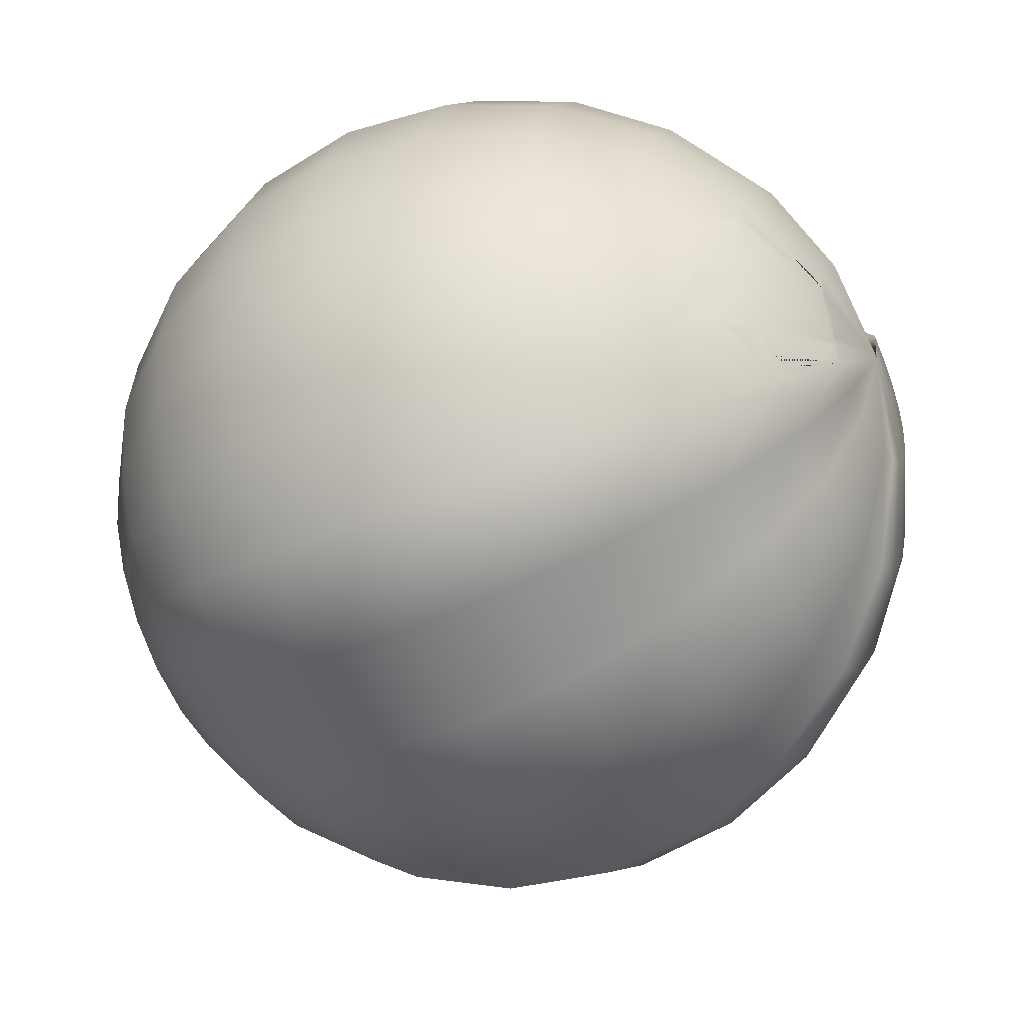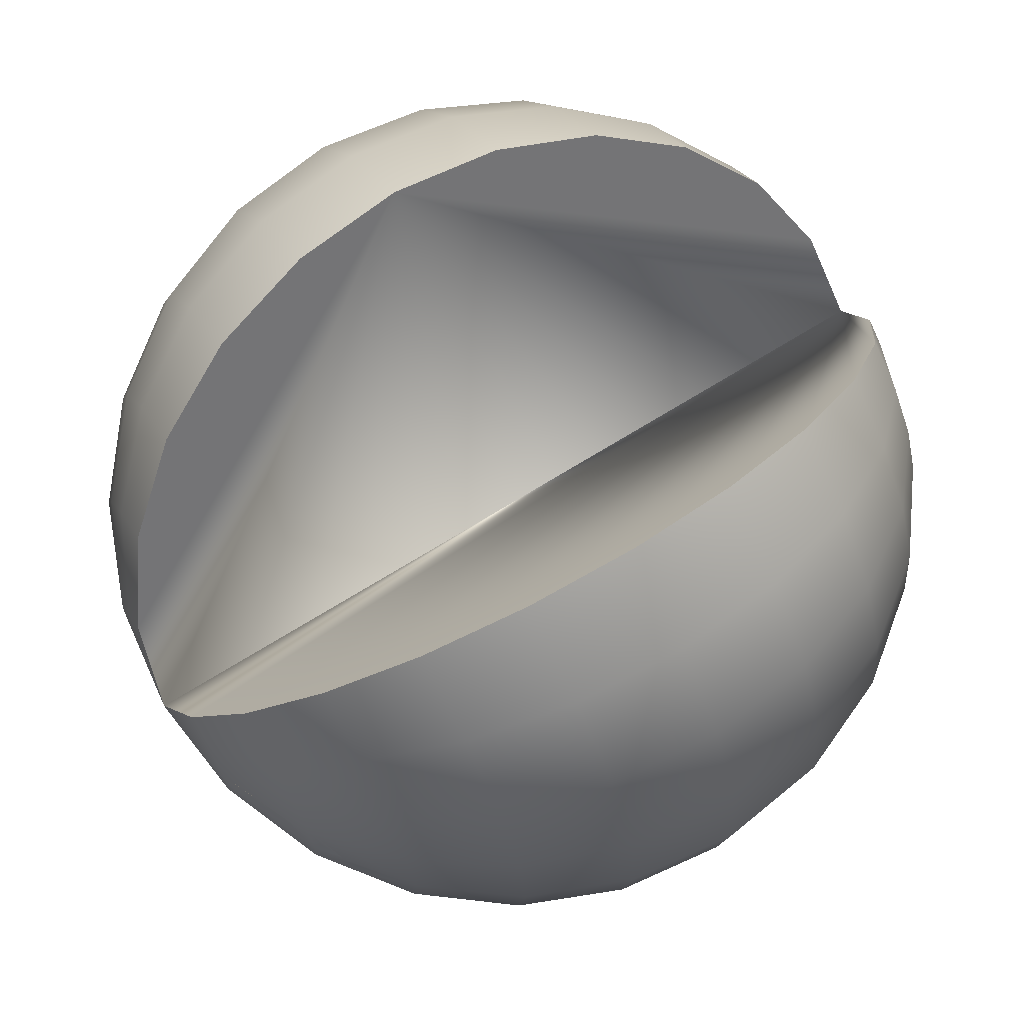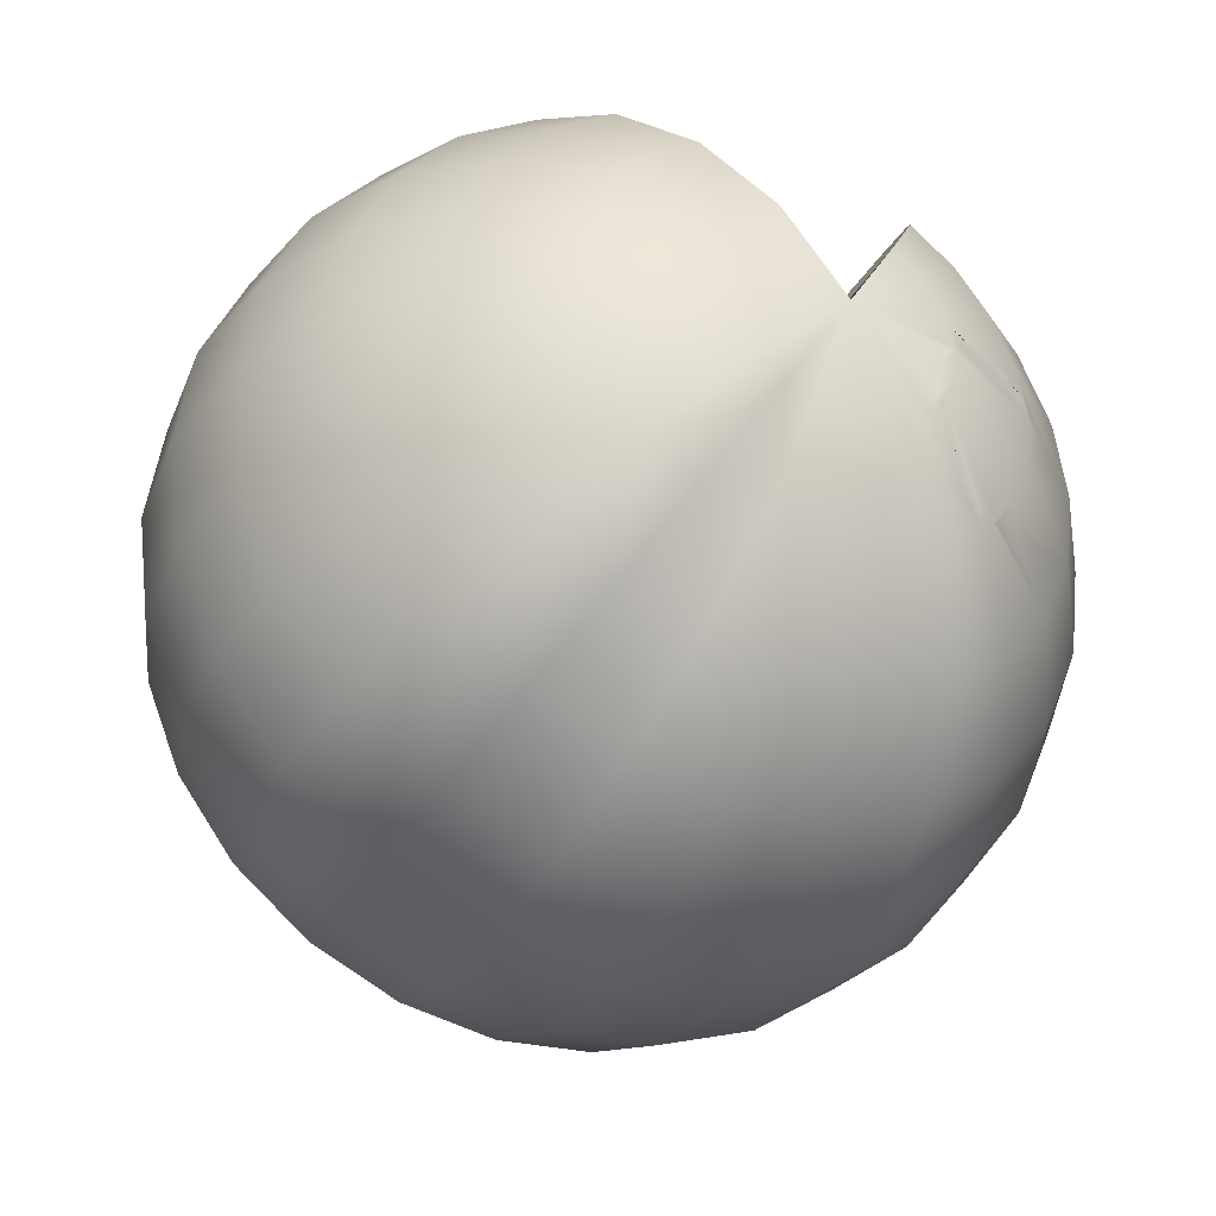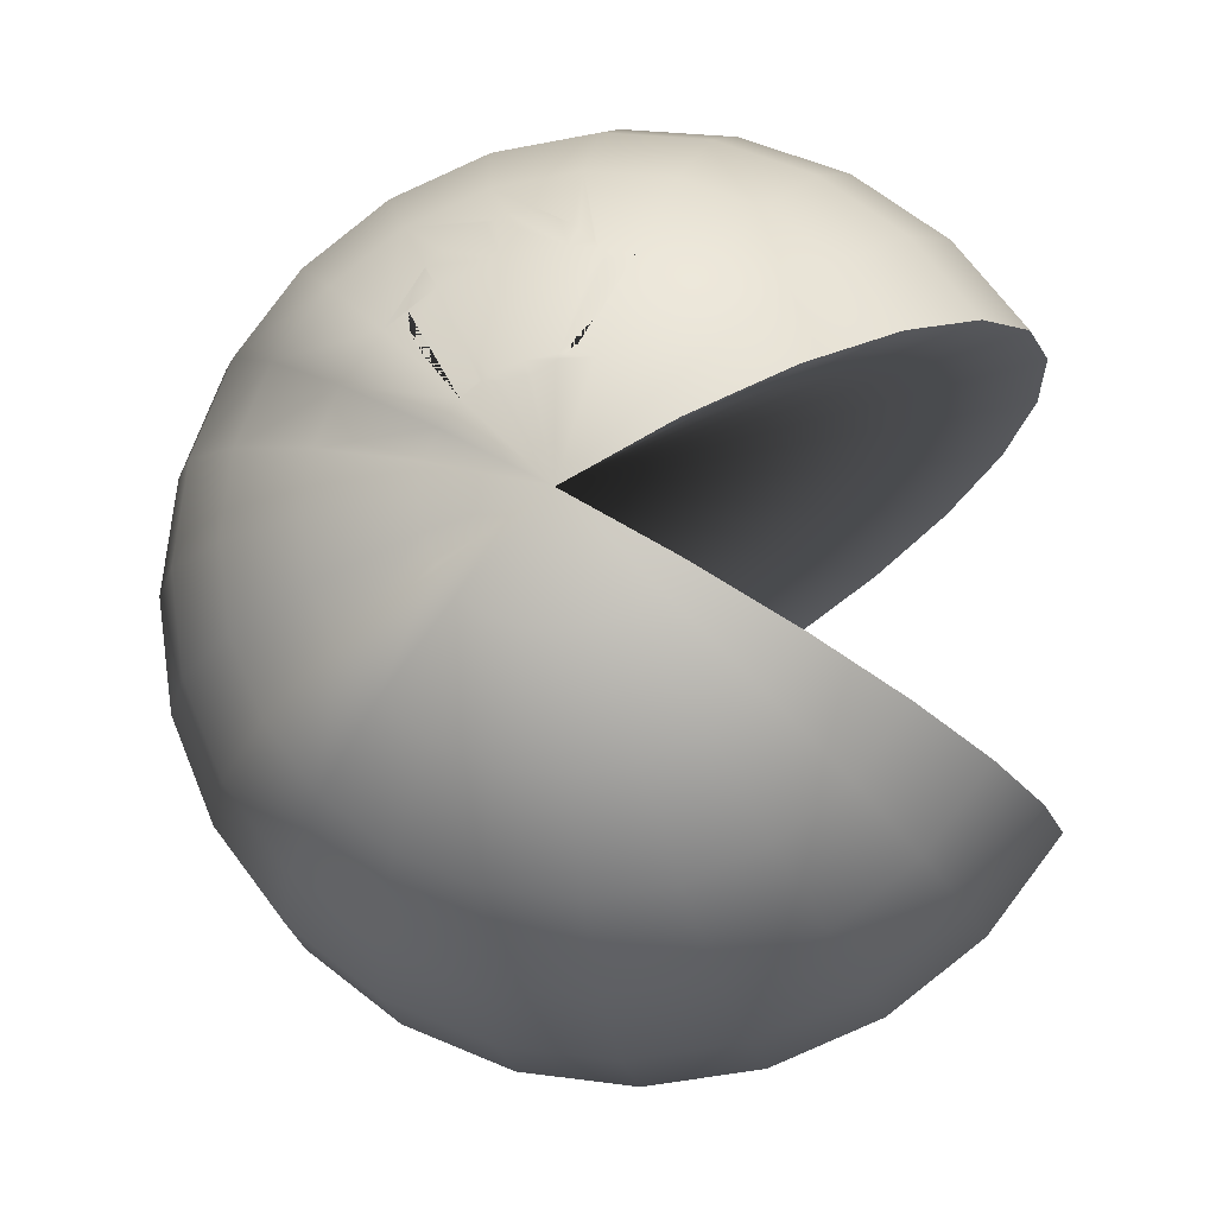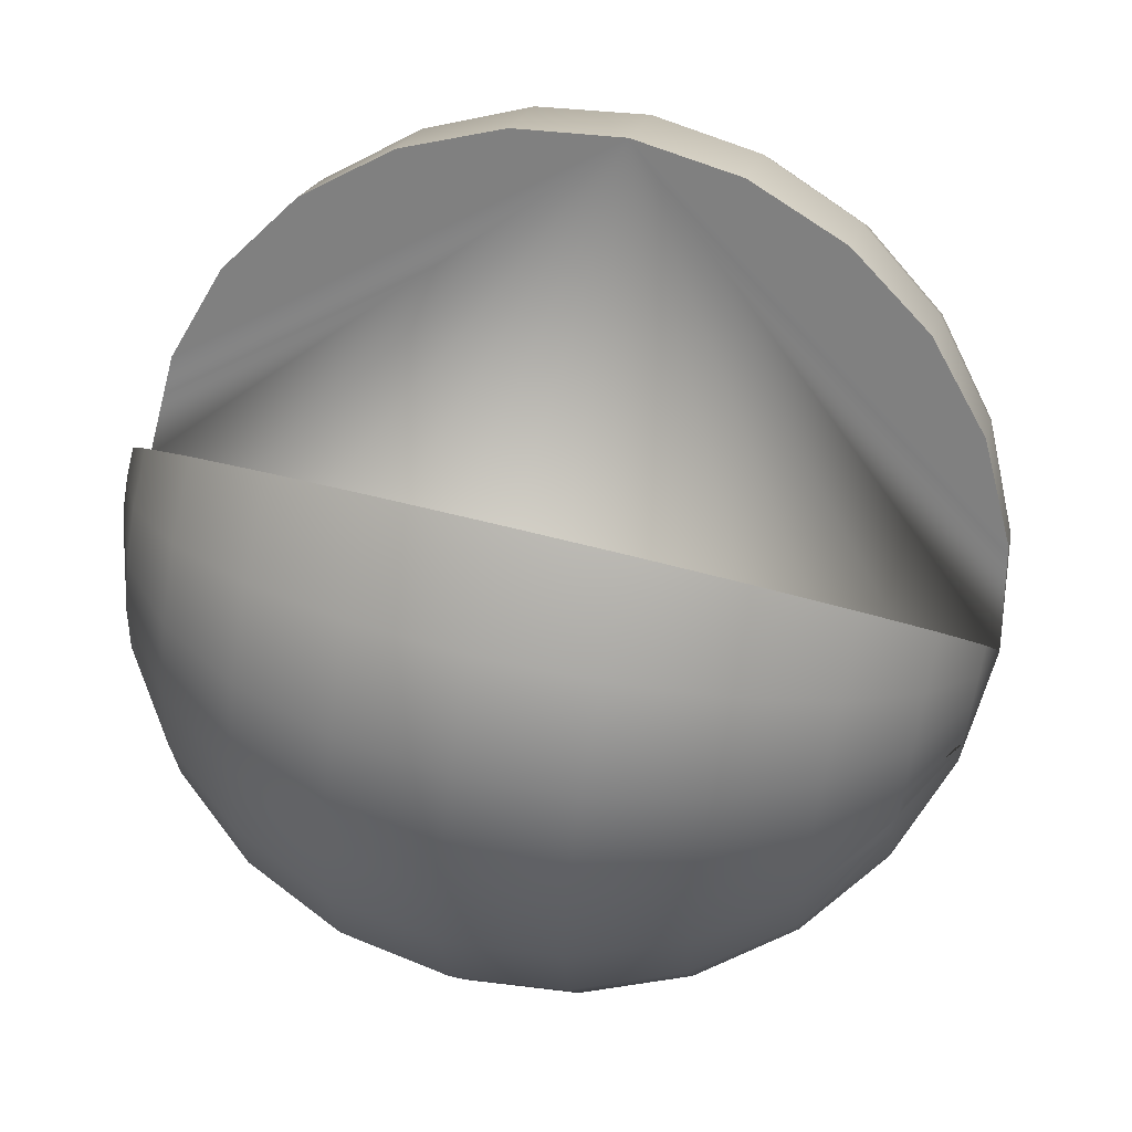
<metadata>
{"format":"obj","ext":"obj","renderer":"f3d","projection":"perspective","resolution":1024,"background":"white","views":[{"elev":-44.5,"azim":-152.1,"up":"+Z"},{"elev":69.8,"azim":148.1,"up":"+Z"},{"elev":-37.5,"azim":62.2,"up":"+Z"},{"elev":-12.6,"azim":-80.7,"up":"+Y"},{"elev":58.3,"azim":-164.7,"up":"+Z"}]}
</metadata>
<code>
g Mesh1 Model
v -4.339 6.421 -1.042
v -3.543 5.522 -1.561
v -3.543 5.168 -0.7069
v -4.339 6.17 -0.4383
f 1 2 3 4
v -4.339 6.819 -1.561
v -3.543 6.085 -2.295
f 5 6 2 1
v -4.339 7.338 -1.959
v -3.543 6.819 -2.858
f 7 8 6 5
v -4.339 7.942 -2.21
v -3.543 7.673 -3.212
f 9 10 8 7
v -4.339 8.59 -2.295
v -3.543 8.59 -3.333
f 11 12 10 9
v -4.339 9.238 -2.21
v -3.543 9.507 -3.212
f 13 14 12 11
v -4.339 9.842 -1.959
v -3.543 10.36 -2.858
f 15 16 14 13
v -4.339 10.36 -1.561
v -3.543 11.1 -2.295
f 17 18 16 15
v -4.339 10.54 -1.323
v -4.332 10.55 -1.325
v -4.185 10.81 -1.309
v -4.075 11.05 -1.228
v -4.071 11.06 -1.217
v -3.543 11.66 -1.561
f 17 19 20 21 22 23 24 18
v -4.839 9.507 -0.7069
v -4.839 9.664 -0.502
v -4.828 9.667 -0.5447
v -4.74 9.748 -0.7847
v -4.64 9.888 -0.9955
v -4.534 10.08 -1.163
v -4.43 10.3 -1.275
f 25 26 27 28 29 30 31 19 17
v -5.01 8.59 0.21
v -4.848 9.658 -0.4066
f 32 33 26 25
v -4.86 9.692 -0.08536
v -4.854 9.651 -0.292
f 32 34 35 33
v -4.846 9.837 0.21
v -4.849 9.813 0.1831
v -4.859 9.701 -0.04376
f 32 36 37 38 34
v -4.839 9.842 0.5456
v -4.839 9.88 0.2594
f 39 40 36 32
v -4.339 11.01 0.8583
v -4.339 11.06 0.4987
v -4.387 10.93 0.5606
v -4.487 10.68 0.6105
v -4.593 10.43 0.5944
v -4.697 10.19 0.5135
v -4.792 9.98 0.3732
f 41 42 43 44 45 46 47 40 39
v -3.543 12.13 0.21
v -4.108 11.4 0.21
v -4.137 11.35 0.2808
v -4.266 11.16 0.4481
v -3.543 12.01 1.127
f 48 49 50 51 42 41 52
v -3.543 12.01 -0.7069
v -3.906 11.55 -0.5842
v -3.898 11.59 -0.4226
v -3.936 11.57 -0.1699
v -4.022 11.49 0.07
f 53 54 55 56 57 49 48
v -3.97 11.26 -1.088
v -3.906 11.42 -0.8978
v -3.893 11.54 -0.6709
f 24 23 58 59 60 54 53
v -4.339 11.01 -0.4383
v -4.339 10.76 -1.042
f 61 54 60 59 58 23 62
v -4.339 11.1 0.21
f 63 49 57 56 55 54 61
f 63 42 51 50 49
v -4.839 9.887 0.21
f 64 40 47 46 45 44 43 42 63
f 64 36 40
v -4.839 9.842 -0.1256
f 65 34 38 37 36 64
v -4.839 9.713 -0.4383
f 66 33 35 34 65
f 66 26 33
f 62 19 31 30 29 28 27 26 66
f 62 23 22 21 20 19
v 3.97 11.26 -1.088
v 4.071 11.06 -1.217
v 4.075 11.05 -1.228
f 58 67 68 69 22 23
v 3.906 11.42 -0.8978
f 67 58 59 70
v 3.893 11.54 -0.6709
f 70 59 60 71
v 3.898 11.59 -0.4226
v 3.906 11.55 -0.5842
f 55 72 73 71 60 54
v 3.936 11.57 -0.1699
f 72 55 56 74
v 4.022 11.49 0.07
f 74 56 57 75
v 4.137 11.35 0.2808
v 4.108 11.4 0.21
f 50 76 77 75 57 49
v 4.266 11.16 0.4481
f 51 78 76 50
v 4.387 10.93 0.5606
v 4.339 11.06 0.4987
f 43 79 80 78 51 42
v 4.487 10.68 0.6105
f 79 43 44 81
v 4.593 10.43 0.5944
f 45 82 81 44
v 4.697 10.19 0.5135
f 46 83 82 45
v 4.792 9.98 0.3732
f 83 46 47 84
v 4.849 9.813 0.1831
v 4.846 9.837 0.21
v 4.839 9.88 0.2594
f 84 47 40 36 37 85 86 87
v 4.859 9.701 -0.04376
f 38 88 85 37
v 4.854 9.651 -0.292
v 4.86 9.692 -0.08536
f 88 38 34 35 89 90
v 4.828 9.667 -0.5447
v 4.839 9.664 -0.502
v 4.848 9.658 -0.4066
f 27 91 92 93 89 35 33 26
v 4.74 9.748 -0.7847
f 28 94 91 27
v 4.64 9.888 -0.9955
f 29 95 94 28
v 4.534 10.08 -1.163
f 30 96 95 29
v 4.43 10.3 -1.275
f 96 30 31 97
v 4.332 10.55 -1.325
v 4.339 10.54 -1.323
f 20 98 99 97 31 19
v 4.185 10.81 -1.309
f 98 20 21 100
f 100 21 22 69
v 3.543 11.66 -1.561
v 4.339 10.36 -1.561
v 3.543 11.1 -2.295
f 101 68 69 100 98 99 102 103
v 3.543 12.01 -0.7069
f 104 73 71 70 67 68 101
v 3.543 12.13 0.21
f 105 77 75 74 72 73 104
v 4.339 11.01 0.8583
v 3.543 12.01 1.127
f 106 80 78 76 77 105 107
v 4.839 9.842 0.5456
f 108 87 84 83 82 81 79 80 106
v 5.01 8.59 0.21
f 109 86 87 108
f 109 90 88 85 86
f 109 93 89 90
v 4.839 9.507 -0.7069
f 110 92 93 109
f 102 99 97 96 95 94 91 92 110
v 4.839 9.713 -0.4383
v 4.339 10.76 -1.042
f 111 92 91 94 95 96 97 99 112
f 111 93 92
v 4.839 9.842 -0.1256
f 113 90 89 93 111
v 4.839 9.887 0.21
f 114 86 85 88 90 113
f 114 87 86
v 4.339 11.1 0.21
f 115 80 79 81 82 83 84 87 114
f 115 77 76 78 80
v 4.339 11.01 -0.4383
f 116 73 72 74 75 77 115
f 112 68 67 70 71 73 116
f 112 99 98 100 69 68
f 116 113 111 112
f 115 114 113 116
v 4.839 9.238 -0.913
v 4.339 9.842 -1.959
f 102 110 117 118
f 110 109 117
v 4.839 8.926 -1.042
f 117 109 119
v -7.219e-16 6.085 4.549
v -1.297 6.17 4.401
v -2.505 6.421 3.967
v -3.543 6.819 3.278
v -4.339 7.338 2.379
v -4.839 7.942 1.333
v -4.839 9.238 -0.913
v -2.505 10.76 -3.547
v -1.297 11.01 -3.981
v -7.219e-16 11.1 -4.129
v 1.297 11.01 -3.981
v 2.505 10.76 -3.547
v 3.543 10.36 -2.858
v 4.839 7.942 1.333
v 4.339 7.338 2.379
v 3.543 6.819 3.278
v 2.505 6.421 3.967
v 1.297 6.17 4.401
f 120 121 122 123 124 125 32 126 15 16 127 128 129 130 131 132 118 117 109 133 134 135 136 137
v -1.297 5.168 3.632
v -7.219e-16 5.047 3.753
f 138 139 120 121
v -1.297 4.399 2.63
v -7.219e-16 4.251 2.715
f 140 141 139 138
v -1.297 3.916 1.462
v -7.219e-16 3.751 1.507
f 142 143 141 140
v -1.297 3.751 0.21
v -7.219e-16 3.58 0.21
f 144 145 143 142
v -1.297 3.916 -1.042
v -7.219e-16 3.751 -1.087
f 146 147 145 144
v -1.297 4.399 -2.21
v -7.219e-16 4.251 -2.295
f 148 149 147 146
v -1.297 5.168 -3.212
v -7.219e-16 5.047 -3.333
f 150 151 149 148
v -1.297 6.17 -3.981
v -7.219e-16 6.085 -4.129
f 152 153 151 150
v -1.297 7.338 -4.464
v -7.219e-16 7.293 -4.629
f 154 155 153 152
v -1.297 8.59 -4.629
v -7.219e-16 8.59 -4.8
f 156 157 155 154
v -1.297 9.842 -4.464
v -7.219e-16 9.887 -4.629
f 158 159 157 156
f 128 129 159 158
v -1.297 12.01 -3.212
v -7.219e-16 12.13 -3.333
f 160 161 129 128
v -1.297 12.78 -2.21
v -7.219e-16 12.93 -2.295
f 162 163 161 160
v -1.297 13.26 -1.042
v -7.219e-16 13.43 -1.087
f 164 165 163 162
v -1.297 13.43 0.21
v -7.219e-16 13.6 0.21
f 166 167 165 164
v -1.297 13.26 1.462
v -7.219e-16 13.43 1.507
f 168 169 167 166
v -1.297 12.78 2.63
v -7.219e-16 12.93 2.715
f 170 171 169 168
v -1.297 12.01 3.632
v -7.219e-16 12.13 3.753
f 172 173 171 170
v -1.297 11.01 4.401
v -7.219e-16 11.1 4.549
f 174 175 173 172
v -4.839 9.238 1.333
v -4.339 9.842 2.379
v -3.543 10.36 3.278
v -2.505 10.76 3.967
v 1.297 11.01 4.401
v 2.505 10.76 3.967
v 3.543 10.36 3.278
v 4.339 9.842 2.379
v 4.839 9.238 1.333
v 4.839 7.942 -0.913
v 4.339 7.338 -1.959
v 3.543 6.819 -2.858
v 2.505 6.421 -3.547
v 1.297 6.17 -3.981
v -2.505 6.421 -3.547
v -4.839 7.942 -0.913
f 32 176 177 178 179 174 175 180 181 182 183 184 109 185 186 187 188 189 153 152 190 8 7 191
v -4.839 9.507 1.127
f 32 176 192
v -4.339 10.36 1.981
f 176 177 193 192
v -3.543 11.1 2.715
f 177 178 194 193
v -2.505 11.66 3.278
f 178 179 195 194
f 179 174 172 195
v -2.505 12.35 2.379
f 195 172 170 196
v -2.505 12.78 1.333
f 196 170 168 197
v -2.505 12.93 0.21
f 197 168 166 198
v -2.505 12.78 -0.913
f 198 166 164 199
v -2.505 12.35 -1.959
f 199 164 162 200
v -2.505 11.66 -2.858
f 200 162 160 201
f 201 160 128 127
v -2.505 9.713 -3.981
f 127 128 158 202
v -2.505 8.59 -4.129
f 202 158 156 203
v -2.505 7.467 -3.981
f 203 156 154 204
f 204 154 152 190
v -2.505 5.522 -2.858
f 190 152 150 205
v -2.505 4.832 -1.959
f 205 150 148 206
v -2.505 4.399 -0.913
f 206 148 146 207
v -2.505 4.251 0.21
f 207 146 144 208
v -2.505 4.399 1.333
f 208 144 142 209
v -2.505 4.832 2.379
f 209 142 140 210
v -2.505 5.522 3.278
f 210 140 138 211
f 211 138 121 122
v -3.543 6.085 2.715
f 212 211 122 123
v -3.543 5.522 1.981
f 213 210 211 212
v -3.543 5.168 1.127
f 214 209 210 213
v -3.543 5.047 0.21
f 215 208 209 214
f 3 207 208 215
f 2 206 207 3
f 6 205 206 2
f 8 190 205 6
f 10 204 190 8
f 12 203 204 10
f 14 202 203 12
f 16 127 202 14
f 18 201 127 16
f 24 200 201 18
f 53 199 200 24
f 48 198 199 53
f 52 197 198 48
v -3.543 11.66 1.981
f 216 196 197 52
f 194 195 196 216
v -4.339 10.76 1.462
f 193 194 216 217
f 217 216 52 41
v -4.839 9.713 0.8583
f 218 217 41 39
f 192 193 217 218
f 32 192 218
f 32 218 39
v -4.339 6.085 0.21
f 4 3 215 219
v -4.339 6.17 0.8583
f 219 215 214 220
v -4.339 6.421 1.462
f 220 214 213 221
v -4.339 6.819 1.981
f 221 213 212 222
f 222 212 123 124
v -4.839 7.673 1.127
f 223 222 124 125
v -4.839 7.467 0.8583
f 224 221 222 223
v -4.839 7.338 0.5456
f 225 220 221 224
v -4.839 7.293 0.21
f 226 219 220 225
v -4.839 7.338 -0.1256
f 227 4 219 226
v -4.839 7.467 -0.4383
f 228 1 4 227
v -4.839 7.673 -0.7069
f 229 5 1 228
f 191 7 5 229
v -4.839 8.254 -1.042
f 230 9 7 191
v -4.839 8.59 -1.087
f 231 11 9 230
v -4.839 8.926 -1.042
f 232 13 11 231
f 126 15 13 232
f 25 17 15 126
f 32 25 126
f 32 126 232
f 32 232 231
f 32 231 230
f 32 230 191
f 32 191 229
f 32 229 228
f 32 228 227
f 32 227 226
f 32 226 225
f 32 225 224
f 32 224 223
f 32 223 125
v 1.297 12.01 3.632
f 175 180 233 173
v 2.505 11.66 3.278
f 180 181 234 233
v 3.543 11.1 2.715
f 181 182 235 234
v 4.339 10.36 1.981
f 182 183 236 235
v 4.839 9.507 1.127
f 183 184 237 236
f 184 109 237
v 4.839 9.713 0.8583
f 237 109 238
f 238 109 108
v 4.339 10.76 1.462
f 239 238 108 106
f 236 237 238 239
v 3.543 11.66 1.981
f 235 236 239 240
f 240 239 106 107
v 2.505 12.35 2.379
v 2.505 12.78 1.333
f 241 240 107 242
f 234 235 240 241
v 1.297 12.78 2.63
f 233 234 241 243
v 1.297 13.26 1.462
f 243 241 242 244
v 2.505 12.93 0.21
v 1.297 13.43 0.21
f 244 242 245 246
f 242 107 105 245
v 2.505 12.78 -0.913
f 245 105 104 247
v 2.505 12.35 -1.959
f 247 104 101 248
v 2.505 11.66 -2.858
f 248 101 103 249
f 249 103 132 131
f 103 102 118 132
v 4.339 9.238 -2.21
v 3.543 9.507 -3.212
f 132 118 250 251
f 118 117 119 250
v 4.839 8.59 -1.087
v 4.339 8.59 -2.295
f 250 119 252 253
f 119 109 252
v 4.839 8.254 -1.042
f 252 109 254
f 254 109 185
v 4.839 7.673 -0.7069
f 185 109 255
v 4.839 7.467 -0.4383
f 255 109 256
v 4.839 7.338 -0.1256
f 256 109 257
v 4.839 7.293 0.21
f 257 109 258
v 4.839 7.338 0.5456
f 258 109 259
v 4.839 7.467 0.8583
f 259 109 260
v 4.839 7.673 1.127
f 260 109 261
f 261 109 133
v 4.339 6.819 1.981
f 262 261 133 134
v 4.339 6.421 1.462
f 263 260 261 262
v 4.339 6.17 0.8583
f 264 259 260 263
v 4.339 6.085 0.21
f 265 258 259 264
v 4.339 6.17 -0.4383
f 266 257 258 265
v 4.339 6.421 -1.042
f 267 256 257 266
v 4.339 6.819 -1.561
f 268 255 256 267
f 186 185 255 268
v 4.339 7.942 -2.21
f 269 254 185 186
f 253 252 254 269
v 3.543 8.59 -3.333
v 3.543 7.673 -3.212
f 270 253 269 271
f 251 250 253 270
v 2.505 9.713 -3.981
v 2.505 8.59 -4.129
f 272 251 270 273
f 131 132 251 272
v 1.297 9.842 -4.464
f 130 131 272 274
v 1.297 12.01 -3.212
f 275 249 131 130
v 1.297 12.78 -2.21
f 276 248 249 275
v 1.297 13.26 -1.042
f 277 247 248 276
f 246 245 247 277
f 167 246 277 165
f 169 244 246 167
f 171 243 244 169
f 173 233 243 171
f 165 277 276 163
f 163 276 275 161
f 161 275 130 129
f 129 130 274 159
v 1.297 8.59 -4.629
f 159 274 278 157
f 274 272 273 278
v 2.505 7.467 -3.981
v 1.297 7.338 -4.464
f 278 273 279 280
f 273 270 271 279
f 279 271 187 188
f 271 269 186 187
v 3.543 6.085 -2.295
f 187 186 268 281
v 3.543 5.522 -1.561
f 281 268 267 282
v 3.543 5.168 -0.7069
f 282 267 266 283
v 3.543 5.047 0.21
f 283 266 265 284
v 3.543 5.168 1.127
f 284 265 264 285
v 3.543 5.522 1.981
f 285 264 263 286
v 3.543 6.085 2.715
f 286 263 262 287
f 287 262 134 135
v 2.505 5.522 3.278
f 288 287 135 136
v 2.505 4.832 2.379
f 289 286 287 288
v 2.505 4.399 1.333
f 290 285 286 289
v 2.505 4.251 0.21
f 291 284 285 290
v 2.505 4.399 -0.913
f 292 283 284 291
v 2.505 4.832 -1.959
f 293 282 283 292
v 2.505 5.522 -2.858
f 294 281 282 293
f 188 187 281 294
v 1.297 5.168 -3.212
f 189 188 294 295
f 280 279 188 189
f 155 280 189 153
f 157 278 280 155
f 153 189 295 151
v 1.297 4.399 -2.21
f 151 295 296 149
f 295 294 293 296
v 1.297 3.916 -1.042
f 296 293 292 297
v 1.297 3.751 0.21
f 297 292 291 298
v 1.297 3.916 1.462
f 298 291 290 299
v 1.297 4.399 2.63
f 299 290 289 300
v 1.297 5.168 3.632
f 300 289 288 301
f 301 288 136 137
f 139 301 137 120
f 141 300 301 139
f 143 299 300 141
f 145 298 299 143
f 147 297 298 145
f 149 296 297 147
f 65 61 62 66
f 64 63 61 65

</code>
